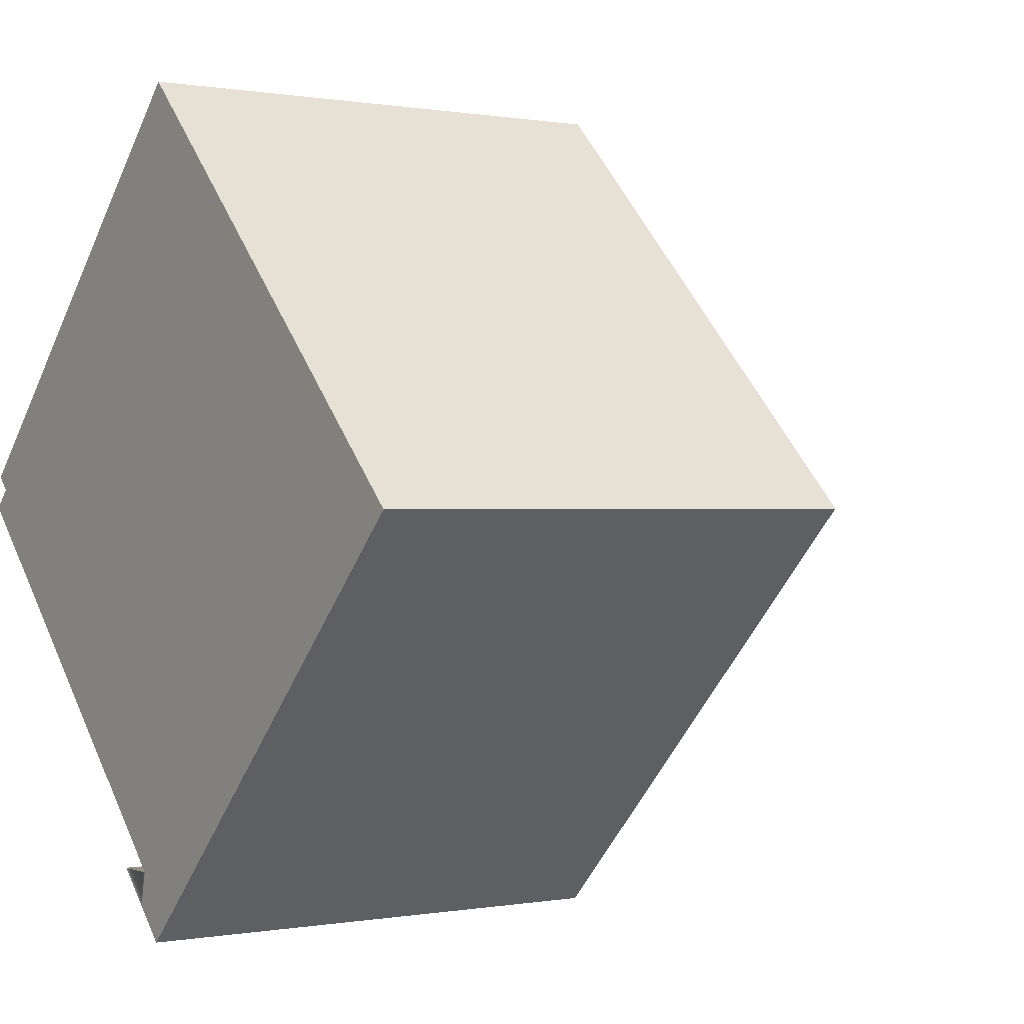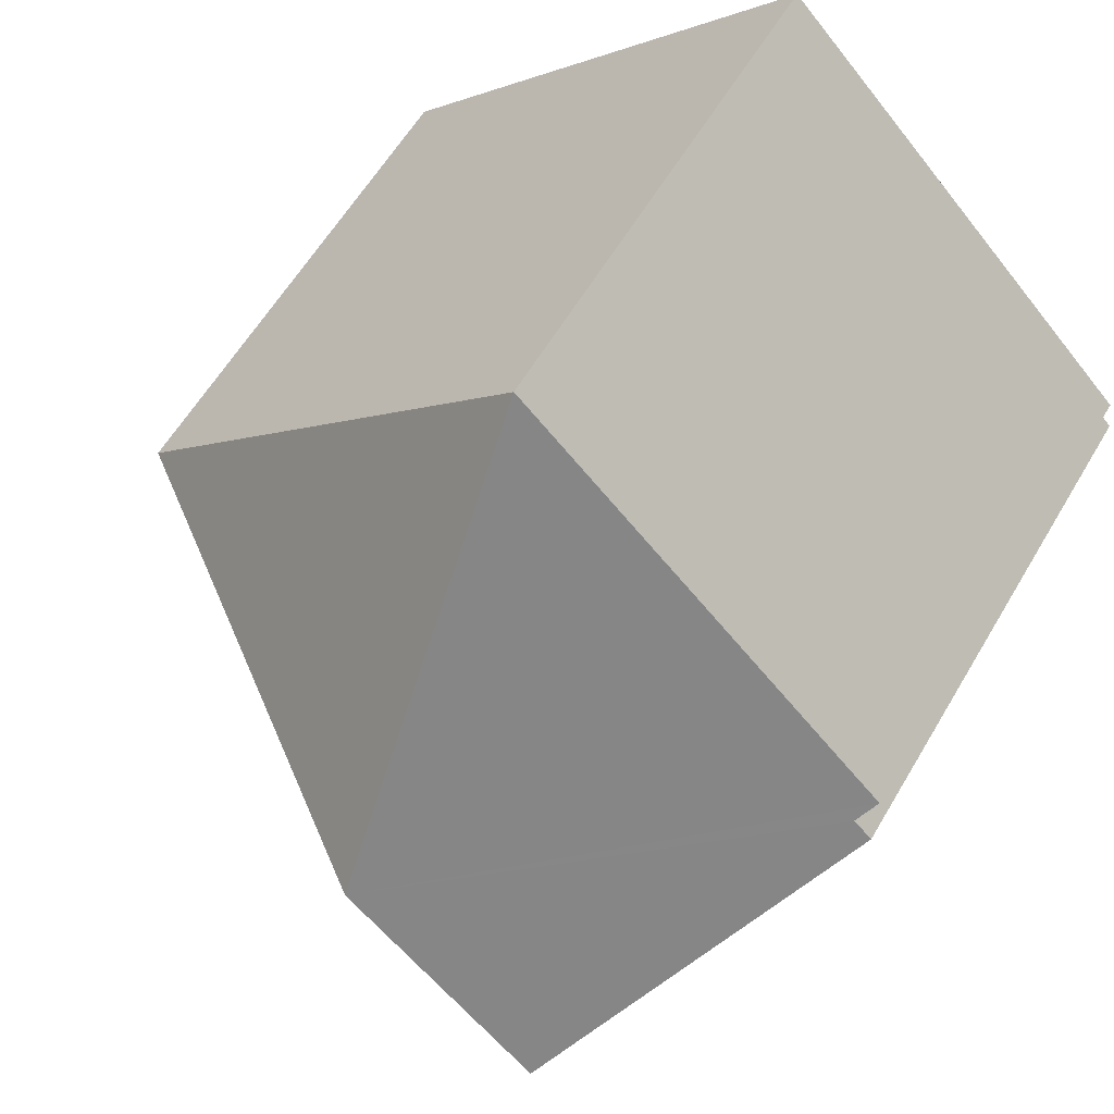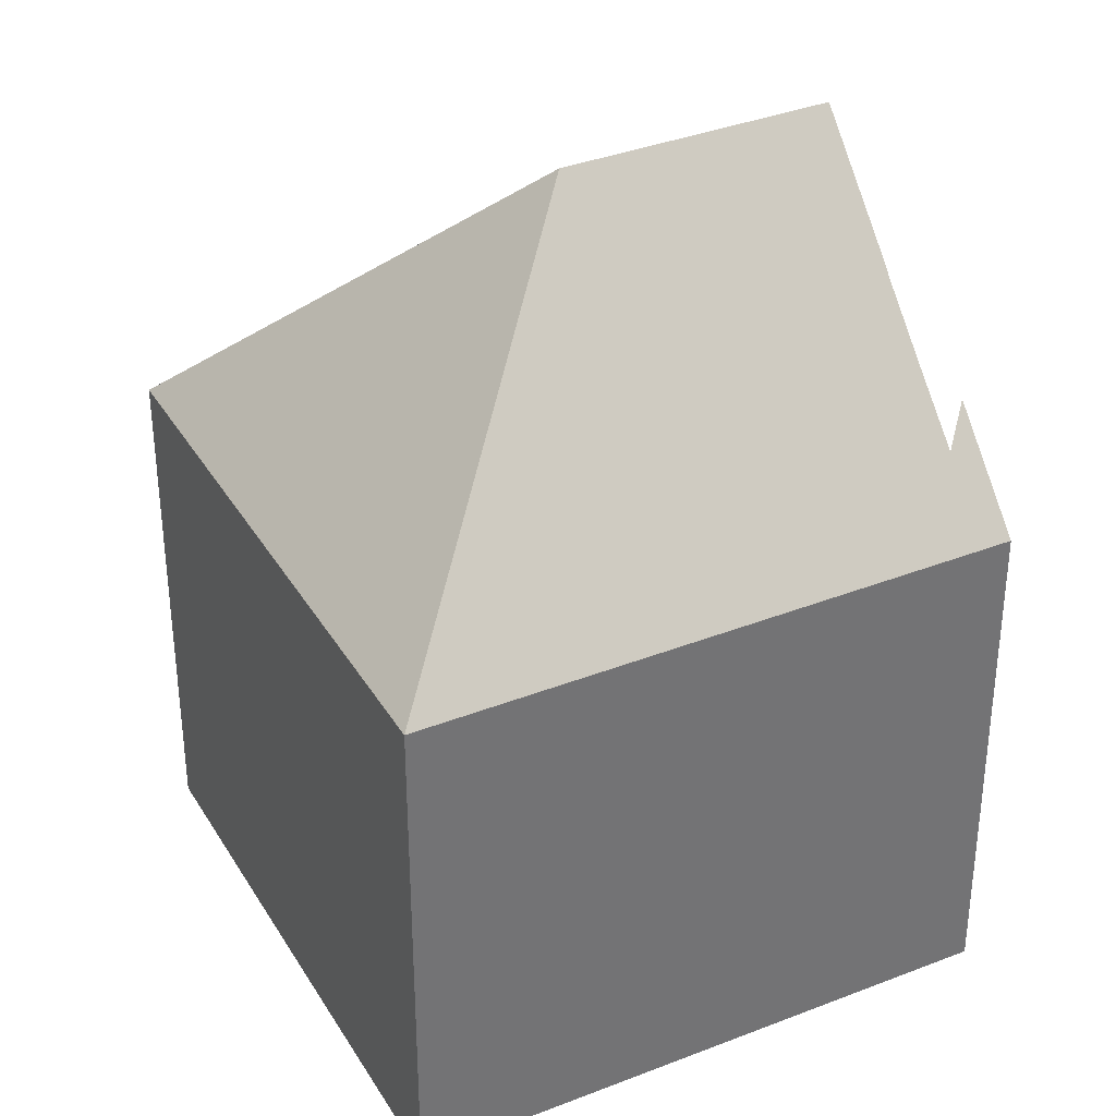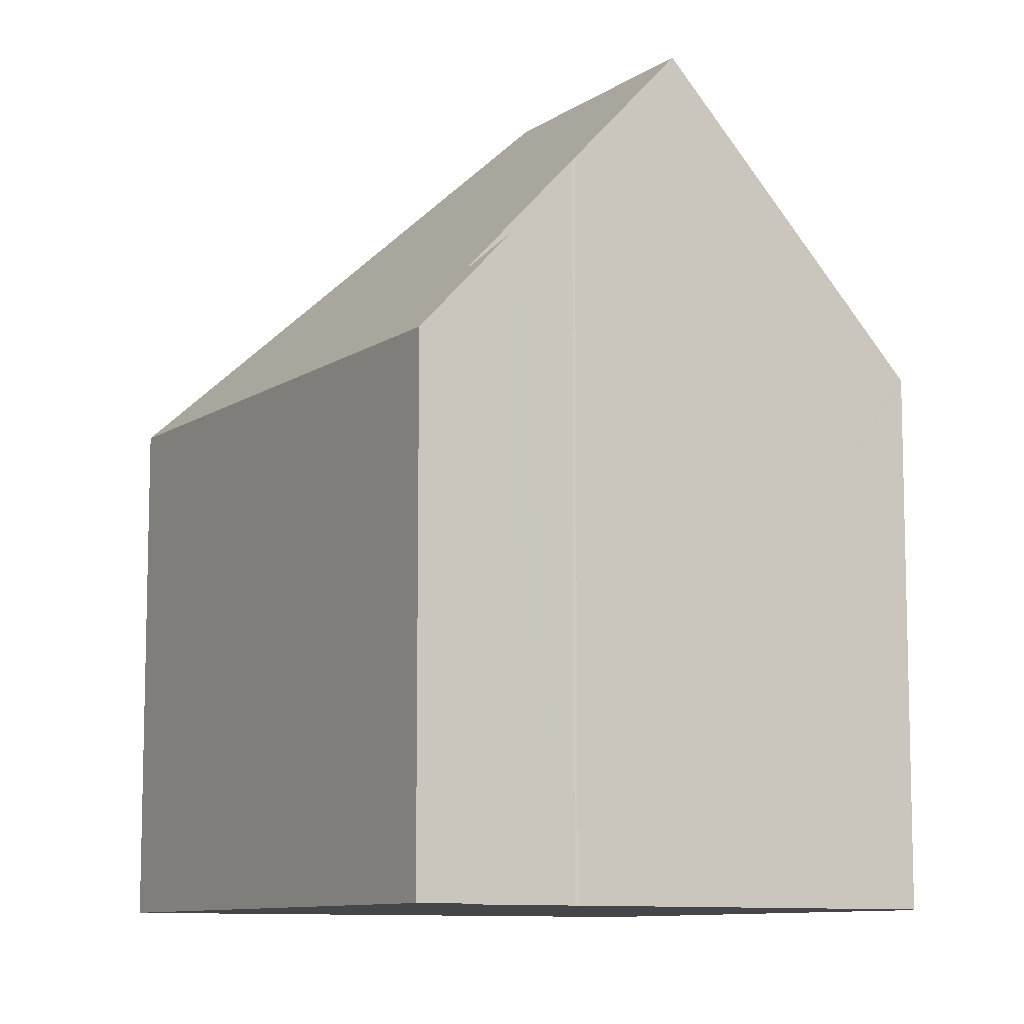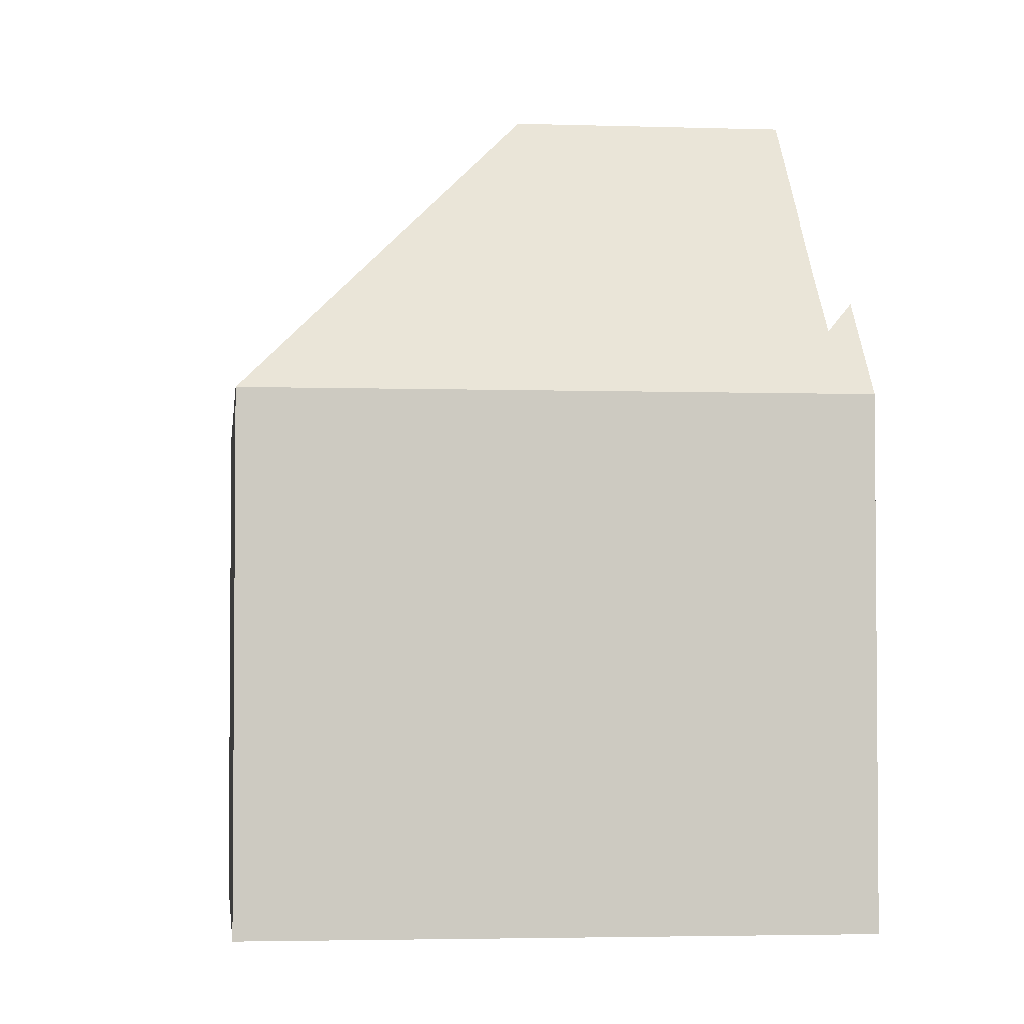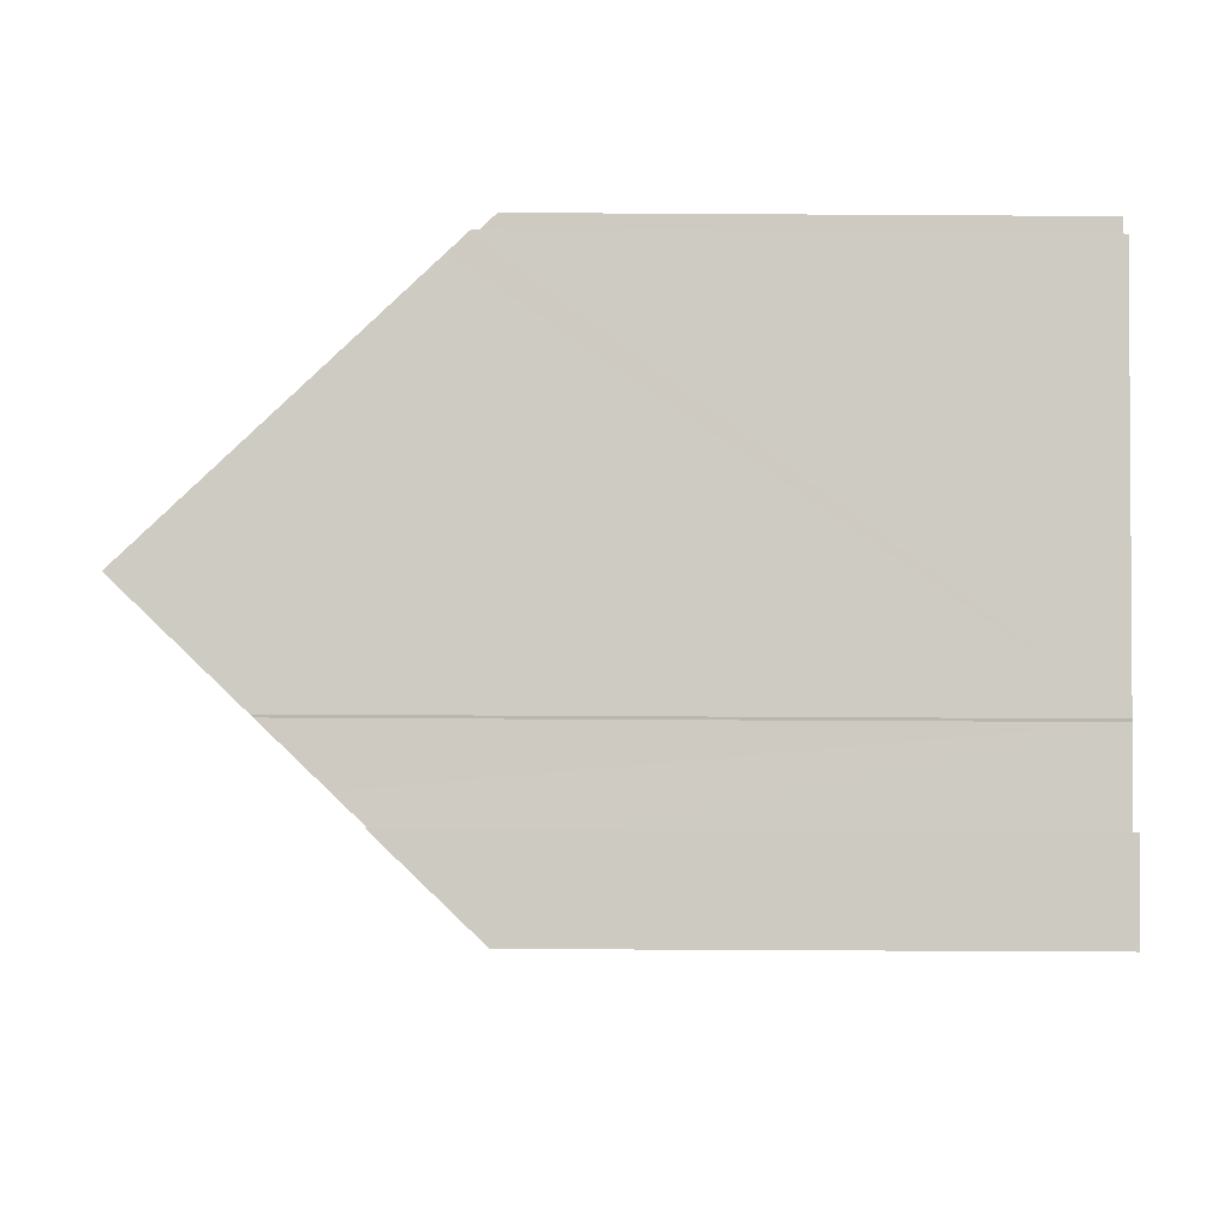
<metadata>
{"format":"obj","ext":"obj","renderer":"f3d","projection":"perspective","resolution":1024,"background":"white","views":[{"elev":0.2,"azim":55.5,"up":"+Z"},{"elev":59.1,"azim":-149.8,"up":"+Z"},{"elev":36.0,"azim":107.7,"up":"+Y"},{"elev":-9.5,"azim":-165.9,"up":"+Y"},{"elev":-3.2,"azim":128.5,"up":"+Y"},{"elev":-49.1,"azim":-90.4,"up":"+Z"}]}
</metadata>
<code>
v  7.213 15.18 -0.019
v  7.201 9.405 7.739
v  14.97 9.404 -0.007
v  0.101 9.405 0.616
v  0.359 9.79 0.357
v  3.609 15.18 -3.634
v  0 9.787 5.993e-16
v  0.238 10.14 -0.24
v  0.025 9.825 -0.026
v  5.873 11.22 -6.685
v  6.639 10.65 -6.685
v  6.512 10.27 -7.322
v  6.525 10.74 -6.685
v  7.423 9.404 -7.58
v  7.098 9.404 -7.906
v  8.315 9.404 -6.685
v  5.894 11.78 -5.918
v  5.129 12.92 -5.149
v  5.086 12.97 -5.121
v  4.941 13.19 -4.975
v  7.098 4.841e-16 -7.906
v  7.423 4.641e-16 -7.58
v  8.315 4.093e-16 -6.685
v  14.97 4.286e-19 -0.007
v  5.873 4.093e-16 -6.685
v  6.512 4.483e-16 -7.322
v  5.129 3.153e-16 -5.149
v  6.639 4.093e-16 -6.685
v  5.894 3.624e-16 -5.918
v  5.086 3.136e-16 -5.121
v  0.025 1.592e-18 -0.026
v  0 0 0
v  4.941 3.046e-16 -4.975
v  3.609 2.225e-16 -3.634
v  0.238 1.47e-17 -0.24
v  0.359 -2.186e-17 0.357
v  0.101 -3.772e-17 0.616
v  6.525 4.093e-16 -6.685
v  7.201 -4.739e-16 7.739
g defaultobject
f 1 2 3
f 1 4 2
f 4 1 5
f 5 1 6
f 5 6 7
f 7 6 8
f 7 8 9
f 10 11 12
f 11 10 13
f 12 14 15
f 14 12 16
f 16 12 3
f 3 12 11
f 3 11 17
f 3 17 1
f 1 17 18
f 1 18 19
f 1 19 20
f 1 20 6
f 14 21 15
f 21 14 16
f 21 16 3
f 21 3 22
f 22 3 23
f 23 3 24
f 12 25 10
f 25 12 15
f 25 15 21
f 25 21 26
f 17 27 18
f 27 17 11
f 27 11 28
f 27 28 29
f 18 30 19
f 30 18 27
f 20 8 6
f 8 20 19
f 8 19 30
f 8 30 9
f 9 30 7
f 7 30 31
f 7 31 32
f 31 30 33
f 31 33 34
f 31 34 35
f 36 4 5
f 4 36 37
f 25 13 10
f 13 25 11
f 11 25 28
f 28 25 38
f 7 36 5
f 36 7 32
f 37 2 4
f 2 37 39
f 39 3 2
f 3 39 24
f 39 37 24
f 36 24 37
f 32 24 36
f 31 24 32
f 35 24 31
f 34 24 35
f 33 24 34
f 30 24 33
f 27 24 30
f 29 24 27
f 28 24 29
f 25 26 38
f 28 38 26
f 24 28 26
f 23 24 26
f 21 23 26
f 22 23 21

</code>
